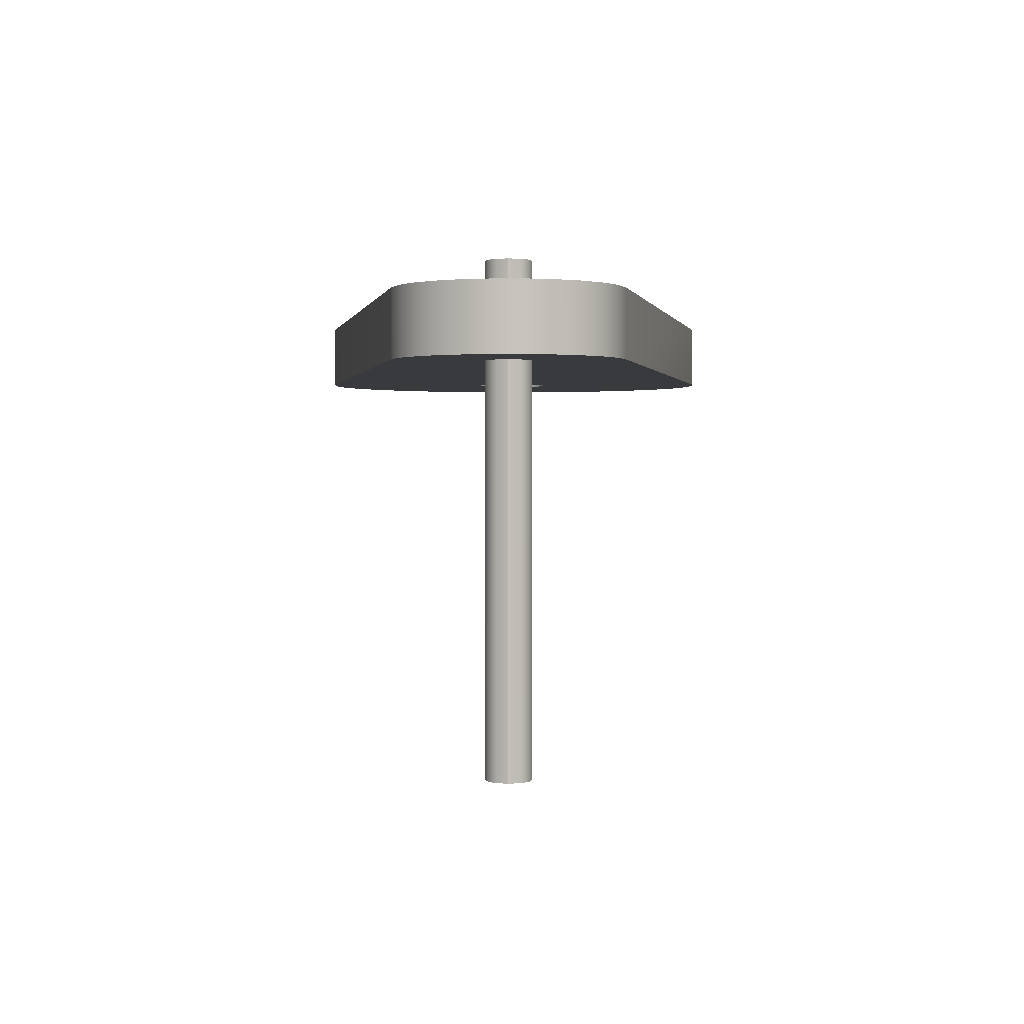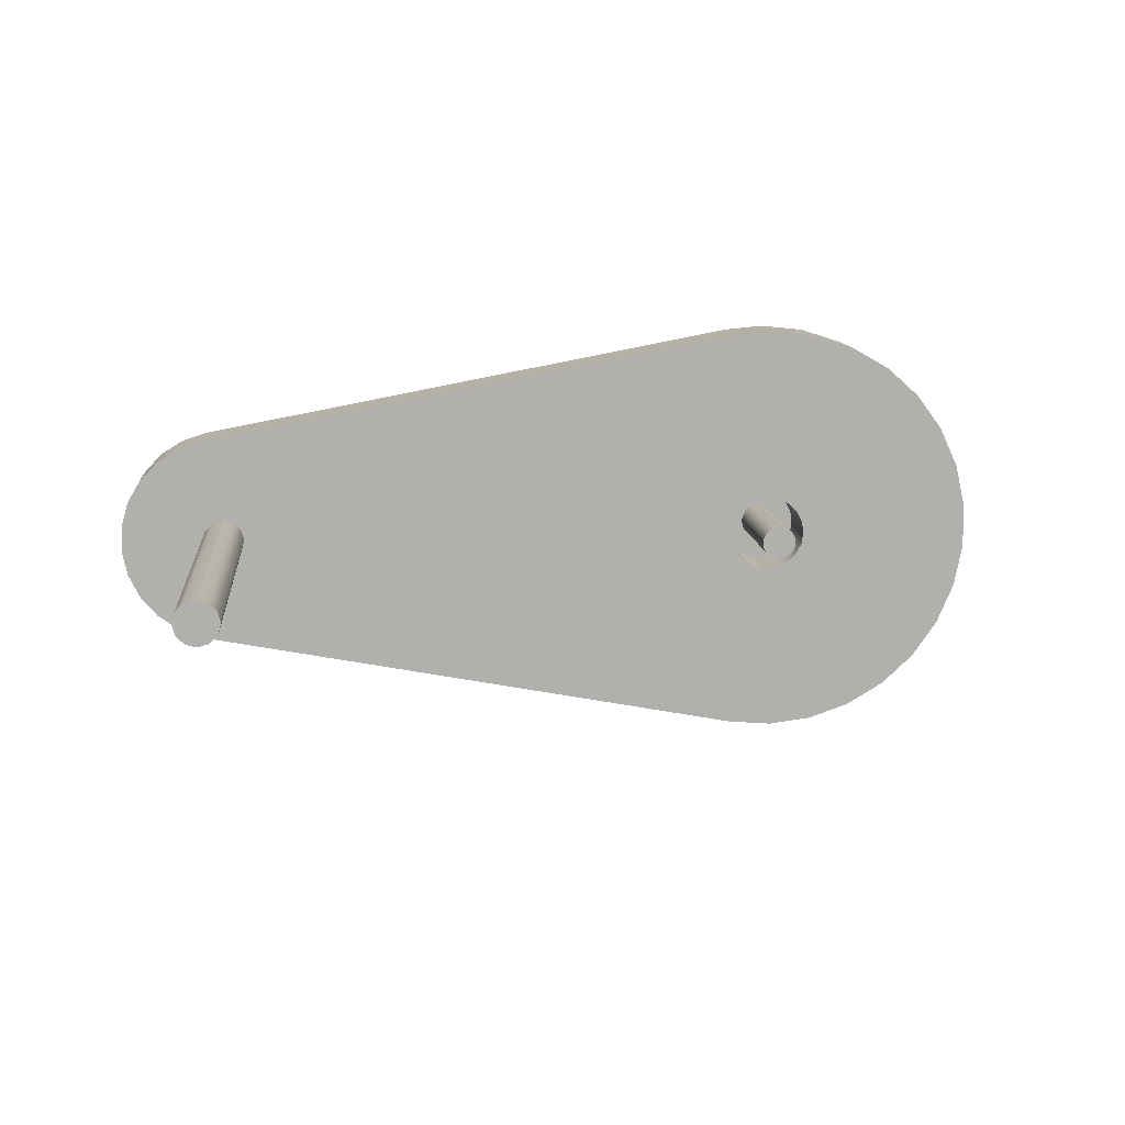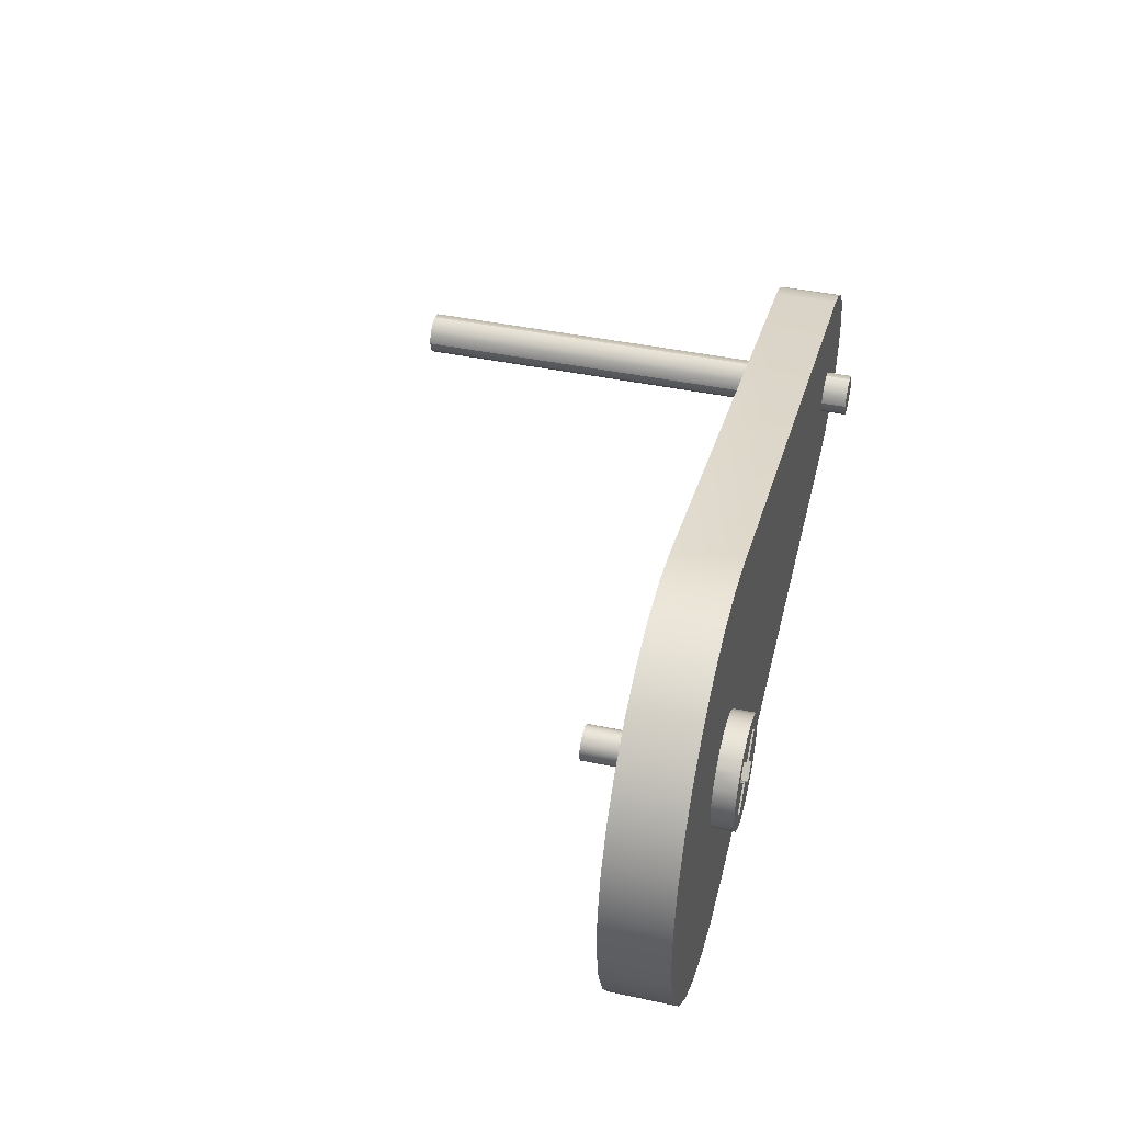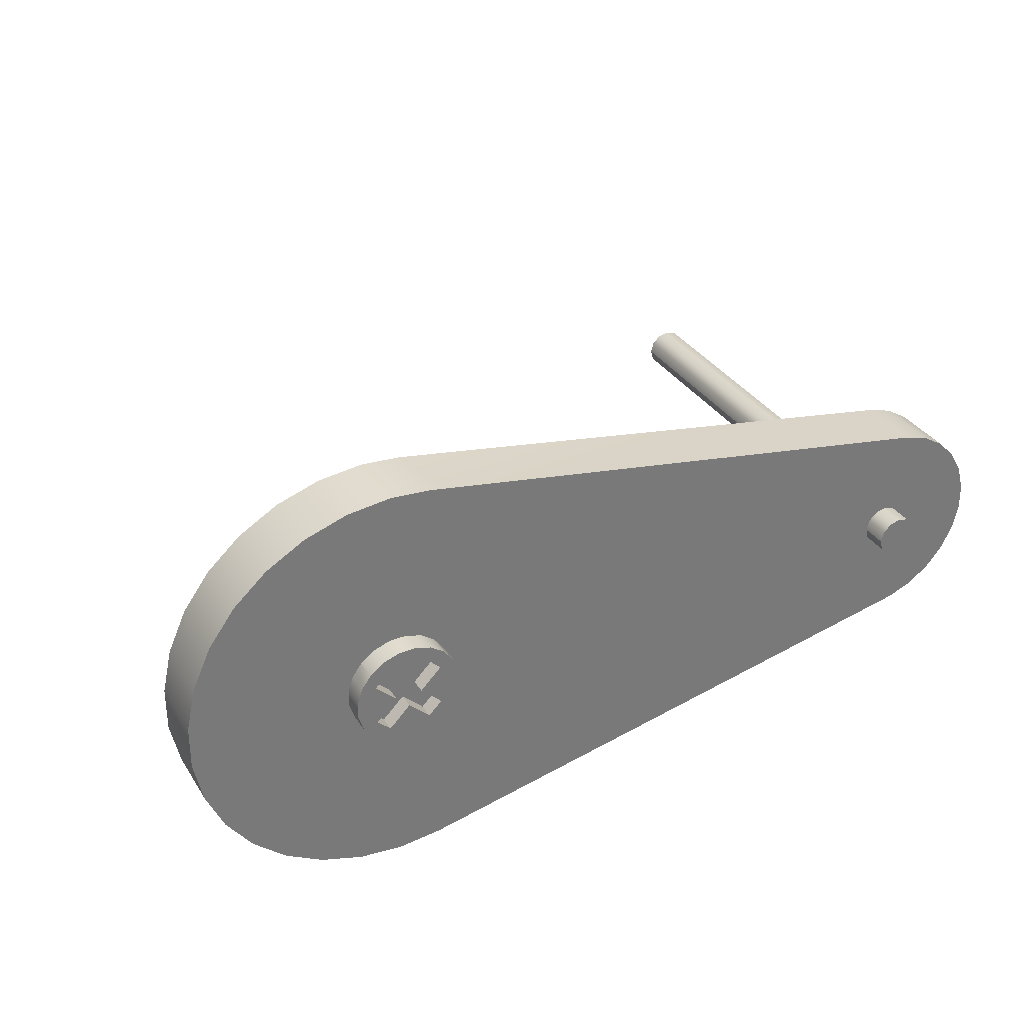
<metadata>
{"format":"obj","ext":"obj","renderer":"f3d","projection":"perspective","resolution":1024,"background":"white","views":[{"elev":1.4,"azim":90.5,"up":"+Z"},{"elev":11.6,"azim":174.7,"up":"+Y"},{"elev":41.6,"azim":-75.6,"up":"+Y"},{"elev":33.9,"azim":-28.0,"up":"+Y"}]}
</metadata>
<code>
o base2
v 0.00047 0.000647 0.0028
v 0.000246 0.000761 0.0028
v -1e-06 0.0008 0.0028
v -0.000248 0.000761 0.0028
v -0.000471 0.000647 0.0028
v -0.000648 0.000469 0.0028
v -0.000762 0.000246 0.0028
v -0.000801 -1e-06 0.0028
v -0.000762 -0.000248 0.0028
v -0.000648 -0.000471 0.0028
v -0.000471 -0.000647 0.0028
v -0.000248 -0.000762 0.0028
v -1e-06 -0.000801 0.0028
v 0.000246 -0.000762 0.0028
v 0.00047 -0.000647 0.0028
v 0.000799 -0 0.0028
v 0.00076 0.000247 0.0028
v 0.000646 0.00047 0.0028
v 0.000646 -0.00047 0.0028
v 0.00076 -0.000247 0.0028
v 0.000943 -0.001618 0.0028
v 0.001401 -0.001216 0.0028
v 0.001059 -0.001559 0.0028
v 0.001517 -0.001043 0.0028
v 0.001458 -0.001159 0.0028
v 0.000395 0.0025 0.0038
v 0.000395 0.0025 0.0028
v -0.000397 0.0025 0.0028
v -0.000397 0.0025 0.0038
v -0.002501 -0.000397 0.0038
v -0.002501 -0.000397 0.0028
v -0.002501 0.000395 0.0038
v -0.002501 0.000395 0.0028
v -1e-06 -0.000615 0.0038
v -0.000974 -0.001589 0.0038
v 0.000972 -0.001589 0.0038
v -0.001588 -0.000974 0.0038
v -0.000615 -1e-06 0.0038
v -0.001588 0.000973 0.0038
v -0.002256 -0.00115 0.0038
v -0.00179 -0.001791 0.0038
v -0.00115 -0.002256 0.0038
v -0.000397 -0.002501 0.0038
v 0.001587 0.000973 0.0038
v 0.000614 -0 0.0038
v 0.001587 -0.000974 0.0038
v -0.000974 0.001588 0.0038
v -1e-06 0.000614 0.0038
v 0.000972 0.001588 0.0038
v 0.002499 0.000396 0.0038
v 0.002254 0.001149 0.0038
v 0.001789 0.00179 0.0038
v 0.001148 0.002255 0.0038
v 0.000395 -0.002501 0.0038
v 0.001148 -0.002256 0.0038
v 0.001789 -0.001791 0.0038
v 0.002254 -0.001149 0.0038
v 0.002499 -0.000396 0.0038
v -0.00115 0.002255 0.0038
v -0.00179 0.00179 0.0038
v -0.002256 0.001148 0.0038
v 0.001789 0.00179 0.0028
v 0.001148 0.002255 0.0028
v 0.000799 0.002368 0.0028
v -0.00115 0.002255 0.0028
v -0.00179 0.00179 0.0028
v -0.001853 0.001702 0.0028
v -0.002256 0.001148 0.0028
v -0.002303 0.001003 0.0028
v -0.00237 0.000799 0.0028
v -0.00237 -0.000801 0.0028
v -0.002304 -0.001002 0.0028
v -0.002256 -0.00115 0.0028
v -0.001803 -0.001773 0.0028
v -0.00179 -0.001791 0.0028
v -0.001634 -0.001904 0.0028
v -0.00115 -0.002256 0.0028
v -0.000397 -0.002501 0.0028
v 0.000395 -0.002501 0.0028
v 0.001148 -0.002256 0.0028
v 0.001789 -0.001791 0.0028
v 0.002254 -0.001149 0.0028
v 0.001802 -0.001773 0.0028
v 0.002499 -0.000396 0.0028
v 0.002302 -0.001001 0.0028
v 0.002368 -0.0008 0.0028
v 0.002254 0.001149 0.0028
v 0.002499 0.000396 0.0028
v 0.002301 0.001004 0.0028
v 0.001802 0.001772 0.0028
v 0.000972 -0.001589 0.003083
v -1e-06 -0.000615 0.003083
v -0.000615 -1e-06 0.003083
v -0.001588 0.000973 0.003083
v -0.000974 -0.001589 0.003083
v -0.001588 -0.000974 0.003083
v 0.000614 -0 0.003083
v 0.001587 -0.000974 0.003083
v -0.000974 0.001588 0.003083
v -1e-06 0.000614 0.003083
v 0.001587 0.000973 0.003083
v 0.000972 0.001588 0.003083
v -0.006078 -0.007975 -0.0002
v -0.007593 -0.006558 -0.0002
v -0.008783 -0.004859 -0.0002
v -0.009597 -0.002951 -0.0002
v -0.000289 -0.009999 -0.0002
v -0.002346 -0.009733 -0.0002
v -0.004304 -0.009047 -0.0002
v 0.001779 -0.009835 -0.0002
v 0.03113 -0.00276 -0.0002
v 0.03033 -0.003695 -0.0002
v 0.02933 -0.004405 -0.0002
v 0.02818 -0.00485 -0.0002
v 0.02787 -0.004917 -0.0002
v -0.009686 -0.002501 0.0028
v -0.009597 -0.002951 0.0028
v -0.008783 -0.004859 0.0028
v -0.007593 -0.006558 0.0028
v -0.006078 -0.007975 0.0028
v -0.004304 -0.009047 0.0028
v -0.002346 -0.009733 0.0028
v -0.000289 -0.009999 0.0028
v 0.001779 -0.009835 0.0028
v 0.02787 -0.004917 0.0028
v 0.02818 -0.00485 0.0028
v 0.02933 -0.004405 0.0028
v 0.03033 -0.003695 0.0028
v 0.03113 -0.00276 0.0028
v 0.027 -0.001001 -0.0002
v 0.03168 -0.001659 -0.0002
v 0.027 -0.001001 0.0028
v 0.002499 -0.001903 0.0028
v 0.03168 -0.001659 0.0028
v 0.028 2e-06 -0.0002
v 0.02904 0.004545 -0.0002
v 0.03009 0.003899 -0.0002
v 0.03094 0.003017 -0.0002
v 0.03156 0.001953 -0.0002
v 0.0319 0.000771 -0.0002
v 0.03194 -0.000458 -0.0002
v 0.028 2e-06 0.0028
v 0.03194 -0.000458 0.0028
v 0.0319 0.000771 0.0028
v 0.03156 0.001953 0.0028
v 0.03094 0.003017 0.0028
v 0.03009 0.003899 0.0028
v 0.02904 0.004545 0.0028
v 0.02787 0.004915 0.0028
v 0.02787 0.004915 -0.0002
v 0.026 2e-06 -0.0002
v 0.026 2e-06 0.0028
v 0.026 -0 0.004
v 0.02613 -0.0005 0.004
v 0.0265 -0.000866 0.004
v 0.027 -0.001 0.004
v 0.0275 -0.000866 0.004
v 0.02787 -0.0005 0.004
v 0.028 -0 0.004
v 0.02787 0.0005 0.004
v 0.0275 0.000866 0.004
v 0.027 0.001 0.004
v 0.0265 0.000866 0.004
v 0.02613 0.0005 0.004
v 0.02613 0.000503 -0.0002
v 0.02613 0.000503 0.0028
v 0.02613 0.0005 -0.018
v 0.026 -0 -0.018
v 0.0265 0.00087 -0.0002
v 0.0265 0.00087 0.0028
v 0.0265 0.000866 -0.018
v 0.027 0.001 -0.018
v 0.0275 0.00087 -0.0002
v 0.0275 0.00087 0.0028
v 0.0275 -0.000867 -0.0002
v 0.0275 -0.000867 0.0028
v 0.0275 -0.000866 -0.018
v 0.02787 -0.0005 -0.018
v 0.027 -0.001 -0.018
v 0.0265 -0.000867 -0.0002
v 0.0265 -0.000867 0.0028
v 0.0265 -0.000866 -0.018
v 0.02613 -0.0005 -0.0002
v 0.02613 -0.0005 0.0028
v 0.02613 -0.0005 -0.018
v -0.01 -0.000916 -0.0002
v -0.00106 -0.001559 -0.0002
v -0.000557 -0.001815 -0.0002
v 0 -0.001904 -0.0002
v 0.000557 -0.001815 -0.0002
v 0.001059 -0.001559 -0.0002
v 0.001458 -0.001159 -0.0002
v -0.001459 -0.00116 -0.0002
v -0.01 -0.000916 0.0028
v 0.001641 -0.0008 0.0028
v 0.001539 -0.001001 0.0028
v -0.001642 -0.000801 0.0028
v -0.00154 -0.001002 0.0028
v 0.0275 0.000866 -0.018
v 0.02787 0.000503 -0.0002
v 0.02787 0.000503 0.0028
v 0.02787 0.0005 -0.018
v 0.028 -0 -0.018
v 0.027 0.001004 -0.0002
v 0.027 0.001004 0.0028
v 0.002499 0.009696 0.0028
v -0.001402 -0.001217 0.0028
v -0.00106 -0.001559 0.0028
v -0.000557 -0.001815 0.0028
v 0 -0.001904 0.0028
v 0.000557 -0.001815 0.0028
v -0.001439 -0.00118 0.0028
v -0.001459 -0.00116 0.0028
v 0.001714 -0.000658 -0.0002
v 0.001802 -0.0001 -0.0002
v 0.001714 0.000457 -0.0002
v 0.001458 0.000959 -0.0002
v 0.001059 0.001357 -0.0002
v 0.001779 0.009832 -0.0002
v 0.001779 0.009832 0.0028
v -0.00106 0.001357 -0.0002
v 0.000557 0.001614 0.0028
v 0.000799 0.00149 0.0028
v -0 0.001703 0.0028
v -0.000557 0.001614 0.0028
v -0.00106 0.001357 0.0028
v -0.001414 0.001003 0.0028
v -0.001803 -0.000101 -0.0002
v -0.001715 -0.000658 -0.0002
v -0.001715 0.000456 -0.0002
v -0.001715 -0.000658 0.0028
v -0.001803 -0.000101 0.0028
v 0.00047 0.000647 -0.0032
v 0.000246 0.000761 -0.0032
v -0.00154 0.000799 0.0028
v -0.001715 0.000456 0.0028
v -1e-06 0.0008 -0.0032
v -0.000248 0.000761 -0.0032
v -0.000471 0.000647 -0.0032
v 0.02787 -0.0005 -0.0002
v -0.000648 0.000469 -0.0032
v -0.000762 0.000246 -0.0032
v -0.000801 -1e-06 -0.0032
v 0.02787 -0.0005 0.0028
v -0.000762 -0.000248 -0.0032
v -0.000648 -0.000471 -0.0032
v -0.000471 -0.000647 -0.0032
v -0.000248 -0.000762 -0.0032
v -1e-06 -0.000801 -0.0032
v 0.000246 -0.000762 -0.0032
v 0.00047 -0.000647 -0.0032
v 0.000799 -0 -0.0032
v 0.00076 0.000247 -0.0032
v 0.000646 0.00047 -0.0032
v 0.000646 -0.00047 -0.0032
v 0.00076 -0.000247 -0.0032
v -0.00588 0.008118 0.0028
v -0.007429 0.006739 0.0028
v -0.008661 0.005069 0.0028
v -0.009522 0.003182 0.0028
v -4.2e-05 0.009999 0.0028
v -0.002105 0.009783 0.0028
v -0.004079 0.009148 0.0028
v -0.009975 0.001158 0.0028
v 0.001714 -0.000658 0.0028
v 0.001802 -0.0001 0.0028
v 0.001714 0.000457 0.0028
v 0.001458 0.000959 0.0028
v 0.001413 0.001004 0.0028
v 0.001059 0.001357 0.0028
v -0.009975 0.001158 -0.0002
v -0.009522 0.003182 -0.0002
v -0.008661 0.005069 -0.0002
v -0.007429 0.006739 -0.0002
v -0.00588 0.008118 -0.0002
v -0.001459 0.000959 -0.0002
v 0.000557 0.001614 -0.0002
v -0 0.001703 -0.0002
v -0.000557 0.001614 -0.0002
v -0.004079 0.009148 -0.0002
v -0.002105 0.009783 -0.0002
v -4.2e-05 0.009999 -0.0002
v -0.001439 0.000978 0.0028
v -0.001459 0.000959 0.0028
f 105 193 104
f 104 187 103
f 113 175 112
f 114 175 113
f 121 122 78
f 120 121 78
f 119 120 78
f 118 119 78
f 122 123 78
f 79 78 123
f 124 79 123
f 117 118 78
f 78 116 117
f 129 244 128
f 127 128 176
f 126 127 176
f 116 106 117
f 106 105 118
f 106 118 117
f 105 104 119
f 105 119 118
f 104 103 120
f 104 120 119
f 123 107 110
f 123 110 124
f 122 108 107
f 122 107 123
f 110 115 124
f 121 120 109
f 103 109 120
f 109 108 122
f 109 122 121
f 128 112 111
f 128 111 129
f 127 113 112
f 127 112 128
f 126 114 113
f 126 113 127
f 125 115 114
f 125 114 126
f 115 125 124
f 175 114 130
f 115 130 114
f 111 112 240
f 181 184 124
f 79 124 133
f 176 132 126
f 131 143 134
f 111 131 129
f 134 129 131
f 240 112 175
f 137 138 200
f 135 200 140
f 140 141 135
f 141 131 135
f 240 135 131
f 131 111 240
f 201 142 144
f 145 201 144
f 149 174 148
f 147 148 174
f 146 201 145
f 244 134 142
f 150 149 136
f 136 149 148
f 148 147 137
f 148 137 136
f 166 206 152
f 184 152 124
f 152 184 151
f 219 165 151
f 206 166 170
f 165 166 152
f 165 152 151
f 165 170 166
f 219 169 165
f 169 170 165
f 205 149 170
f 169 205 170
f 146 147 201
f 175 176 240
f 176 175 130
f 132 181 125
f 125 126 132
f 176 130 132
f 115 180 130
f 115 110 180
f 180 110 183
f 124 125 181
f 180 181 132
f 180 132 130
f 183 181 180
f 133 124 152
f 84 133 152
f 88 84 152
f 181 183 184
f 183 151 184
f 215 151 214
f 188 109 187
f 190 110 189
f 191 110 190
f 103 187 109
f 109 188 108
f 214 183 192
f 183 110 192
f 187 104 193
f 106 229 105
f 193 105 229
f 228 229 186
f 191 192 110
f 189 108 188
f 107 189 110
f 108 189 107
f 264 186 194
f 186 106 116
f 186 116 194
f 24 196 192
f 265 214 195
f 193 229 198
f 209 188 187
f 210 189 209
f 188 209 189
f 189 210 190
f 173 174 204
f 173 201 174
f 150 136 173
f 200 201 173
f 143 144 142
f 142 201 135
f 200 135 201
f 147 146 138
f 147 138 137
f 146 145 139
f 146 139 138
f 145 144 140
f 145 140 139
f 144 143 141
f 144 141 140
f 141 143 131
f 204 169 150
f 200 173 137
f 136 137 173
f 204 150 173
f 88 152 206
f 174 149 205
f 206 170 149
f 174 201 147
f 219 206 150
f 204 205 169
f 204 174 205
f 206 149 150
f 197 198 229
f 213 212 193
f 207 208 187
f 187 208 209
f 211 190 210
f 211 21 190
f 191 190 21
f 23 191 21
f 192 191 22
f 187 193 207
f 25 192 22
f 23 22 191
f 25 24 192
f 213 193 198
f 207 193 212
f 216 151 215
f 216 217 151
f 219 151 217
f 183 214 151
f 219 217 218
f 150 169 219
f 220 219 261
f 206 219 220
f 192 196 214
f 214 265 215
f 186 271 228
f 106 186 229
f 231 229 232
f 228 232 229
f 231 197 229
f 230 232 228
f 230 276 235
f 138 139 200
f 139 140 200
f 176 128 244
f 129 134 244
f 143 142 134
f 240 244 142
f 240 142 135
f 240 176 244
f 230 236 232
f 63 206 64
f 261 27 220
f 220 27 206
f 263 65 262
f 257 65 263
f 258 66 257
f 65 28 262
f 261 28 27
f 31 33 194
f 194 116 31
f 75 74 116
f 74 73 116
f 260 68 259
f 264 33 260
f 259 67 258
f 68 260 70
f 264 194 33
f 70 260 33
f 62 206 63
f 62 90 206
f 64 206 27
f 261 262 28
f 66 258 67
f 65 257 66
f 67 259 68
f 71 31 116
f 73 72 116
f 72 71 116
f 116 78 77
f 116 77 76
f 75 116 76
f 79 133 80
f 268 217 216
f 270 218 269
f 80 133 81
f 195 214 196
f 86 85 133
f 215 265 266
f 215 266 216
f 267 216 266
f 133 82 83
f 81 133 83
f 216 267 268
f 82 133 85
f 268 269 217
f 218 217 269
f 86 133 84
f 270 223 218
f 88 206 89
f 222 277 223
f 89 206 87
f 87 206 90
f 272 230 271
f 273 230 272
f 274 276 273
f 230 273 276
f 228 271 230
f 275 221 274
f 218 277 219
f 278 219 277
f 280 221 275
f 276 274 221
f 279 221 280
f 280 281 279
f 278 279 281
f 278 281 282
f 278 282 219
f 280 275 257
f 280 257 263
f 275 274 258
f 275 258 257
f 274 273 259
f 274 259 258
f 273 272 260
f 273 260 259
f 264 260 271
f 272 271 260
f 186 264 271
f 281 262 261
f 281 261 282
f 280 263 262
f 280 262 281
f 261 219 282
f 226 227 221
f 227 283 276
f 221 227 276
f 236 230 235
f 284 235 276
f 284 276 283
f 218 223 277
f 224 278 222
f 277 222 278
f 278 224 225
f 278 225 279
f 279 225 226
f 279 226 221
f 153 154 155
f 153 155 156
f 153 156 157
f 153 157 158
f 153 158 159
f 153 159 160
f 153 160 161
f 153 161 162
f 153 162 163
f 153 163 164
f 164 167 168
f 164 168 153
f 164 163 171
f 164 171 167
f 172 171 162
f 163 162 171
f 177 178 157
f 158 157 178
f 156 177 157
f 156 179 177
f 155 182 179
f 179 156 155
f 185 182 155
f 154 185 155
f 153 185 154
f 168 185 153
f 162 161 172
f 172 161 199
f 202 199 160
f 161 160 199
f 168 167 185
f 182 185 167
f 167 171 182
f 179 182 171
f 179 171 172
f 179 172 199
f 202 177 199
f 203 178 202
f 177 202 178
f 179 199 177
f 160 159 203
f 160 203 202
f 178 203 158
f 159 158 203
f 3 4 224
f 197 231 9
f 198 197 10
f 11 207 10
f 12 208 11
f 13 14 211
f 196 24 19
f 195 196 19
f 269 268 17
f 17 18 269
f 1 270 18
f 19 20 195
f 265 195 20
f 268 267 17
f 21 211 14
f 13 209 12
f 26 27 29
f 28 29 27
f 31 30 33
f 32 33 30
f 35 43 34
f 30 37 39
f 35 37 41
f 42 35 41
f 43 35 42
f 54 34 43
f 40 41 37
f 30 40 37
f 38 39 37
f 46 58 45
f 58 50 45
f 49 26 48
f 26 29 48
f 50 51 44
f 44 45 50
f 51 52 44
f 49 44 52
f 52 53 49
f 26 49 53
f 54 55 36
f 36 34 54
f 55 56 36
f 36 56 46
f 57 46 56
f 58 46 57
f 29 59 47
f 47 48 29
f 59 60 47
f 39 47 60
f 60 61 39
f 61 32 39
f 30 39 32
f 53 52 62
f 53 62 63
f 53 64 26
f 27 26 64
f 63 64 53
f 28 65 59
f 28 59 29
f 65 66 60
f 65 60 59
f 68 61 67
f 61 60 67
f 66 67 60
f 68 69 70
f 33 32 70
f 32 61 70
f 68 70 61
f 30 71 40
f 72 40 71
f 73 40 72
f 31 71 30
f 73 74 40
f 75 41 74
f 41 40 74
f 41 76 42
f 77 42 76
f 75 76 41
f 43 42 78
f 77 78 42
f 54 79 80
f 54 80 55
f 80 81 56
f 80 56 55
f 56 83 57
f 81 83 56
f 82 57 83
f 85 86 57
f 82 85 57
f 58 57 86
f 84 58 86
f 50 89 51
f 88 89 50
f 87 51 89
f 87 90 51
f 52 51 90
f 52 90 62
f 36 91 92
f 36 92 34
f 38 93 94
f 38 94 39
f 92 95 35
f 92 35 34
f 37 96 93
f 37 93 38
f 35 95 96
f 35 96 37
f 45 97 98
f 45 98 46
f 47 99 100
f 47 100 48
f 44 101 97
f 44 97 45
f 100 102 49
f 100 49 48
f 49 102 101
f 49 101 44
f 99 94 100
f 97 100 93
f 93 100 94
f 93 92 97
f 98 97 92
f 98 92 91
f 93 96 92
f 95 92 96
f 97 101 100
f 102 100 101
f 46 98 91
f 46 91 36
f 39 94 99
f 39 99 47
f 78 54 43
f 79 54 78
f 58 84 50
f 88 50 84
f 252 16 256
f 247 11 10
f 11 247 248
f 256 20 255
f 4 237 238
f 4 238 239
f 10 245 246
f 246 247 10
f 17 16 253
f 17 253 254
f 2 1 233
f 254 18 17
f 1 18 254
f 1 254 233
f 245 9 8
f 242 241 243
f 239 246 241
f 239 238 237
f 239 237 234
f 239 234 233
f 250 239 251
f 249 239 250
f 248 239 249
f 247 239 248
f 246 239 247
f 245 241 246
f 243 241 245
f 255 251 239
f 255 239 256
f 252 256 239
f 233 254 239
f 254 253 239
f 252 239 253
f 198 10 213
f 15 19 22
f 25 22 19
f 24 25 19
f 14 15 21
f 207 11 208
f 208 12 209
f 211 210 13
f 209 13 210
f 23 21 15
f 22 23 15
f 212 10 207
f 213 10 212
f 266 16 267
f 265 20 266
f 17 267 16
f 16 266 20
f 269 18 270
f 4 5 225
f 226 225 5
f 2 223 1
f 5 6 226
f 227 226 6
f 225 224 4
f 3 224 2
f 222 2 224
f 223 2 222
f 270 1 223
f 6 7 227
f 283 227 7
f 284 283 7
f 232 236 8
f 9 10 197
f 7 8 236
f 235 7 236
f 284 7 235
f 8 9 232
f 231 232 9
f 245 10 9
f 13 12 249
f 13 249 14
f 15 14 251
f 250 251 14
f 255 19 251
f 252 253 16
f 15 251 19
f 20 19 255
f 20 256 16
f 234 2 233
f 2 234 3
f 237 3 234
f 237 4 3
f 239 5 4
f 241 6 239
f 5 239 6
f 7 6 242
f 241 242 6
f 7 242 8
f 243 8 242
f 243 245 8
f 12 11 248
f 12 248 249
f 14 249 250

</code>
